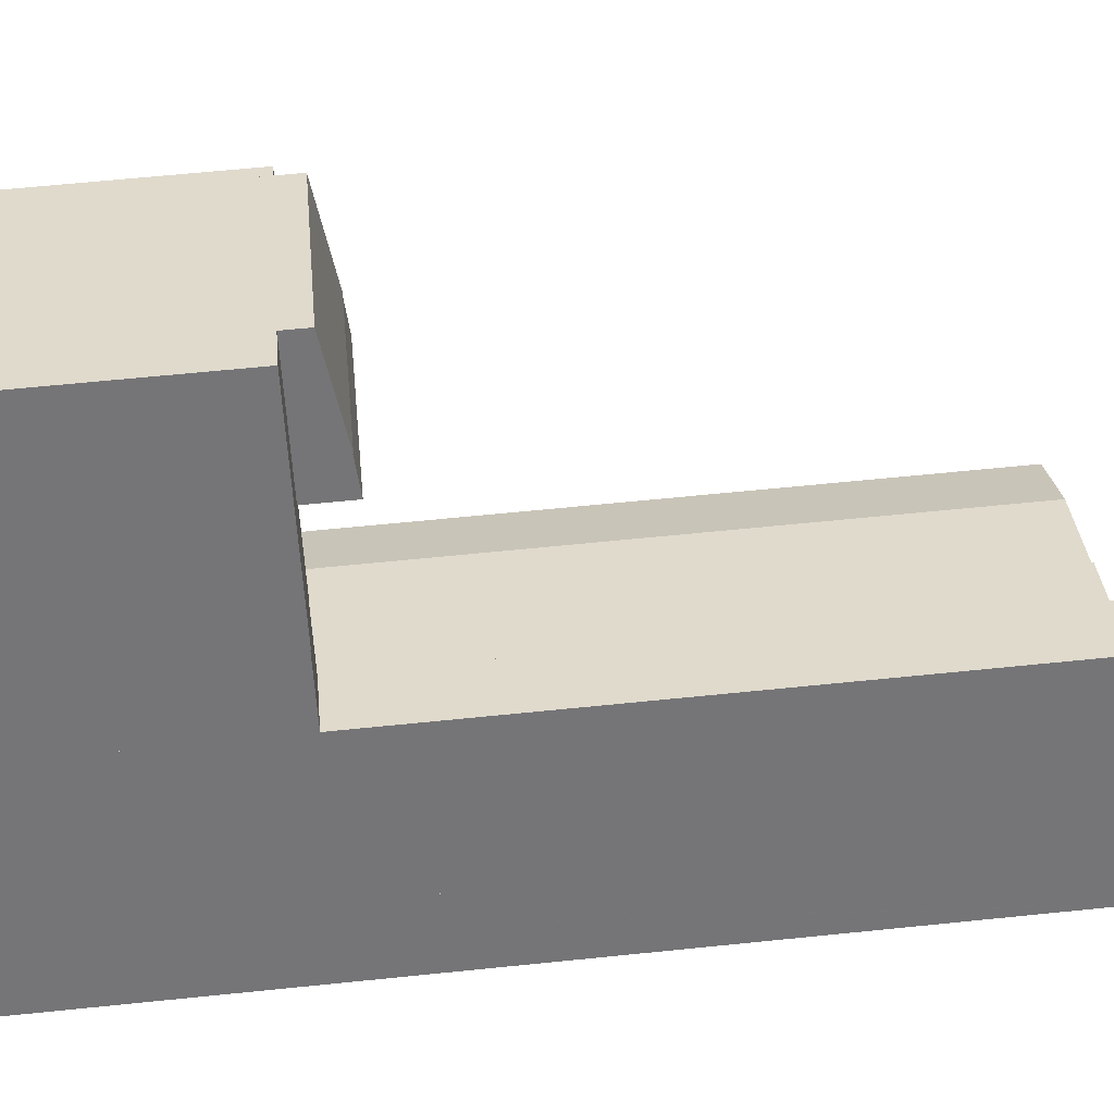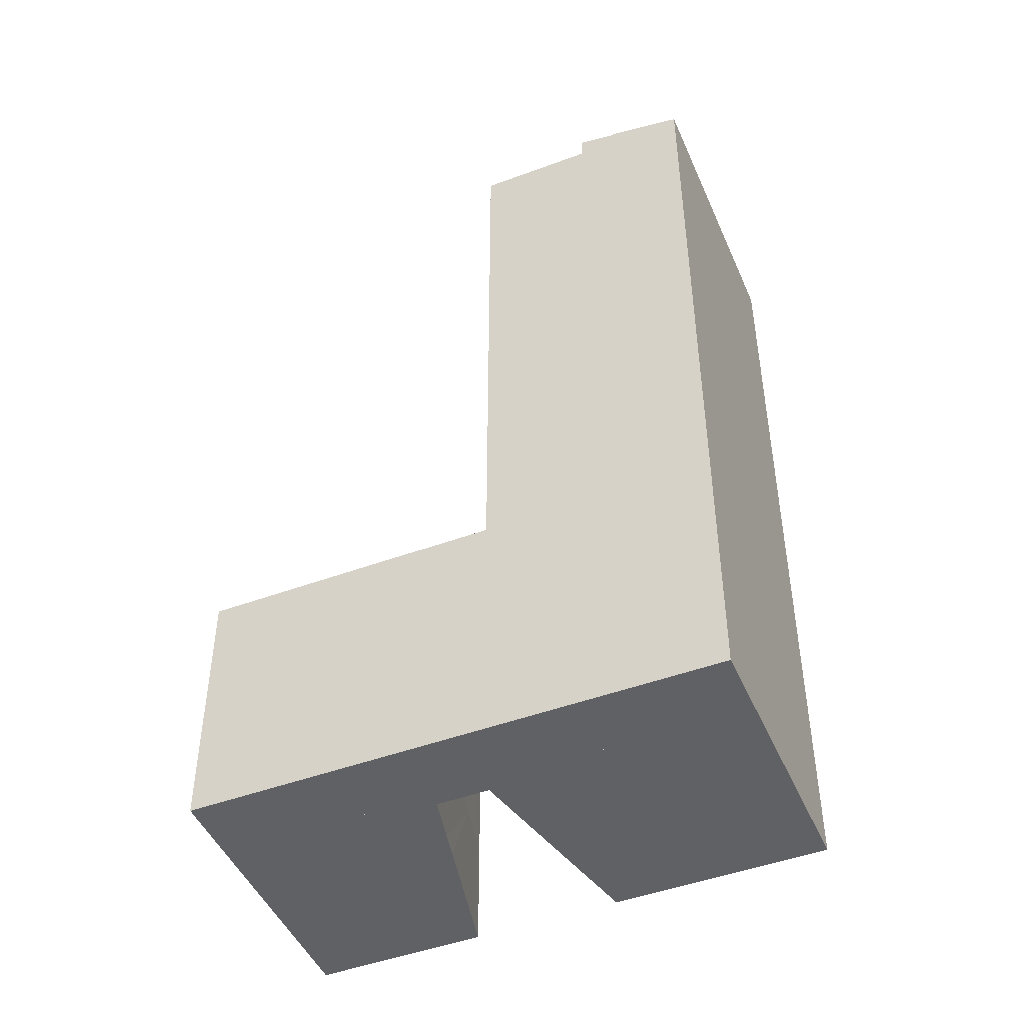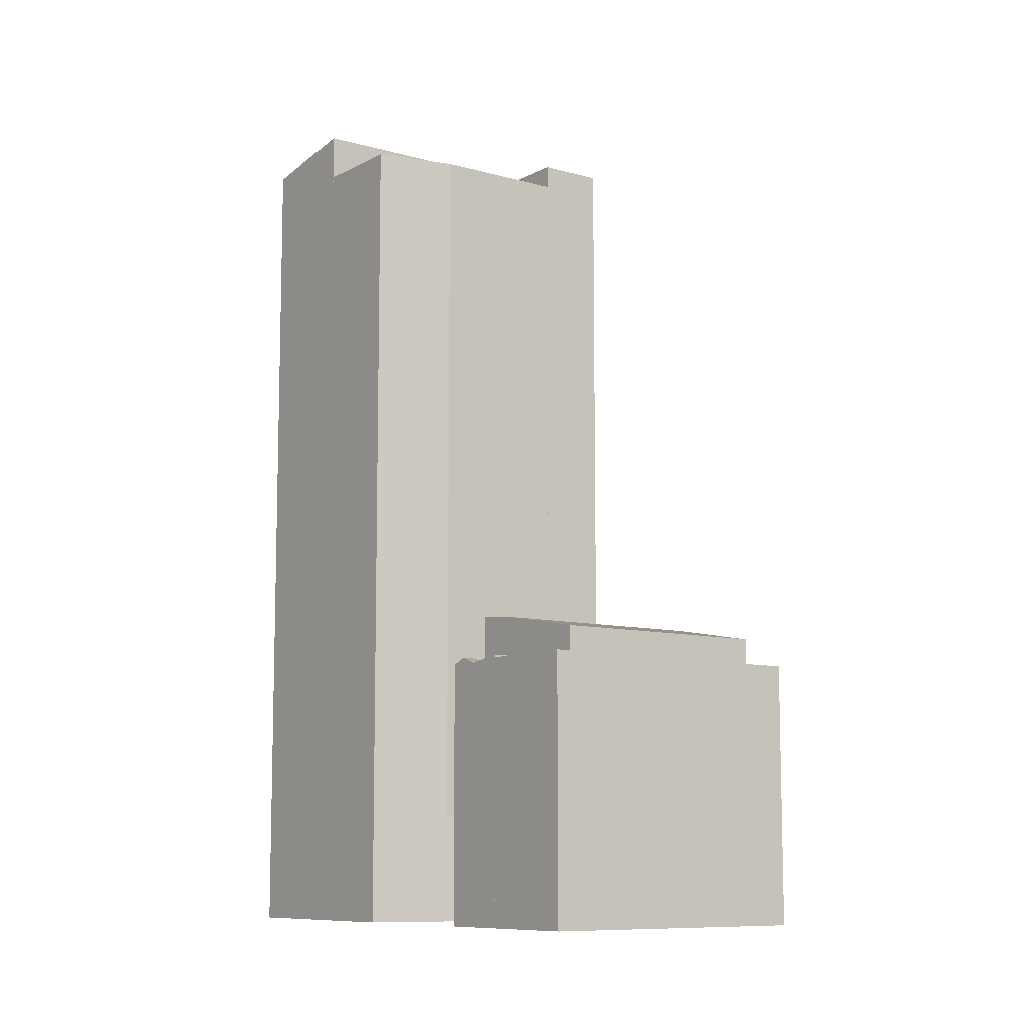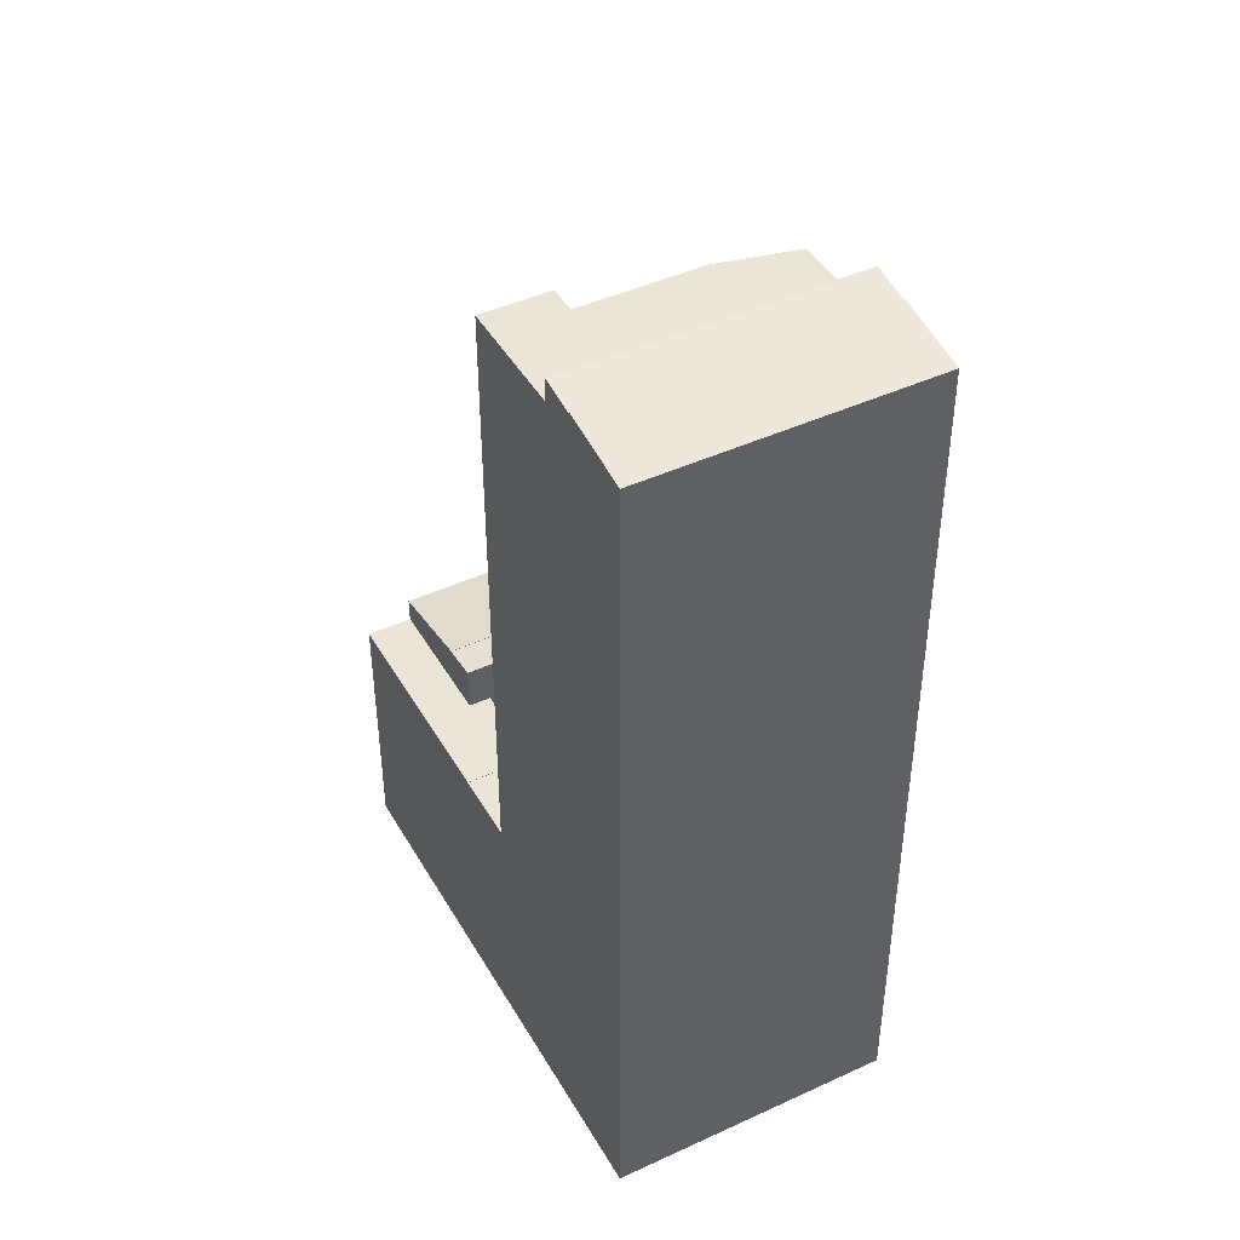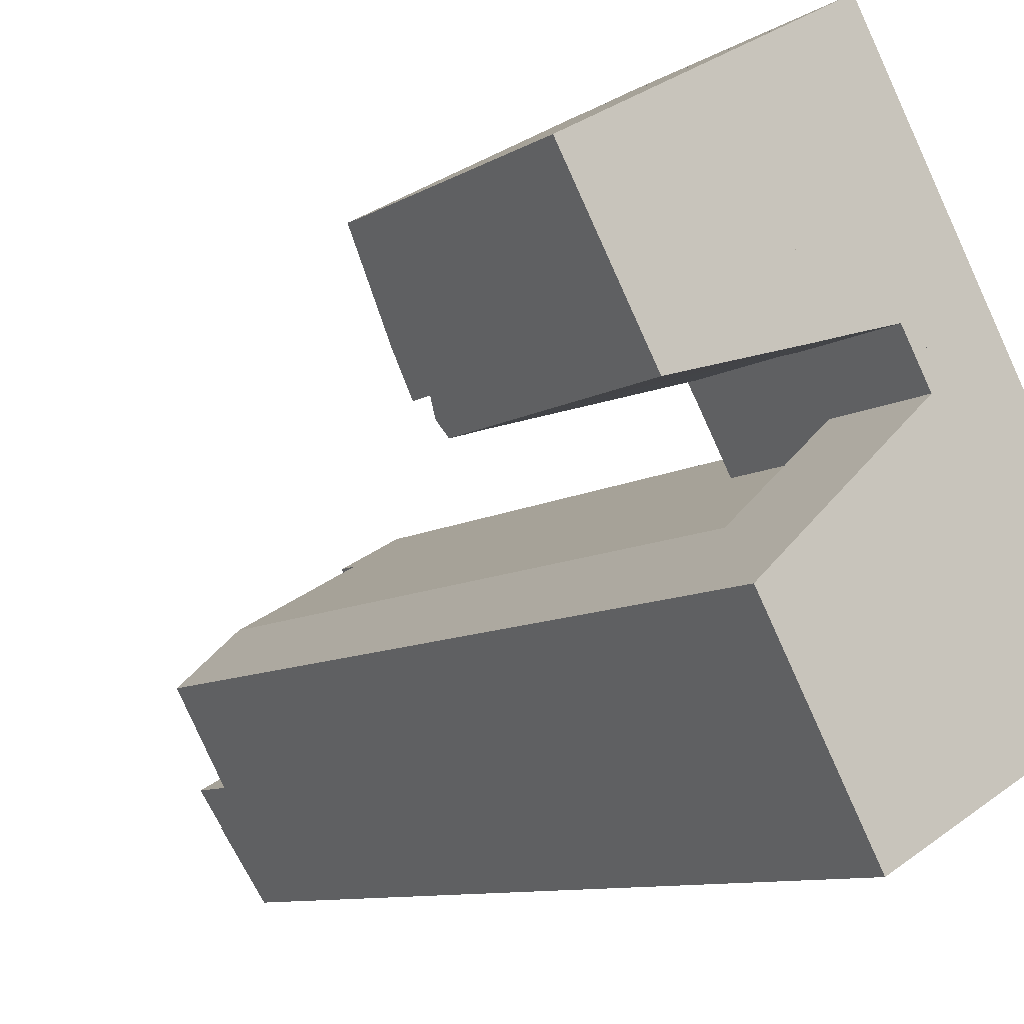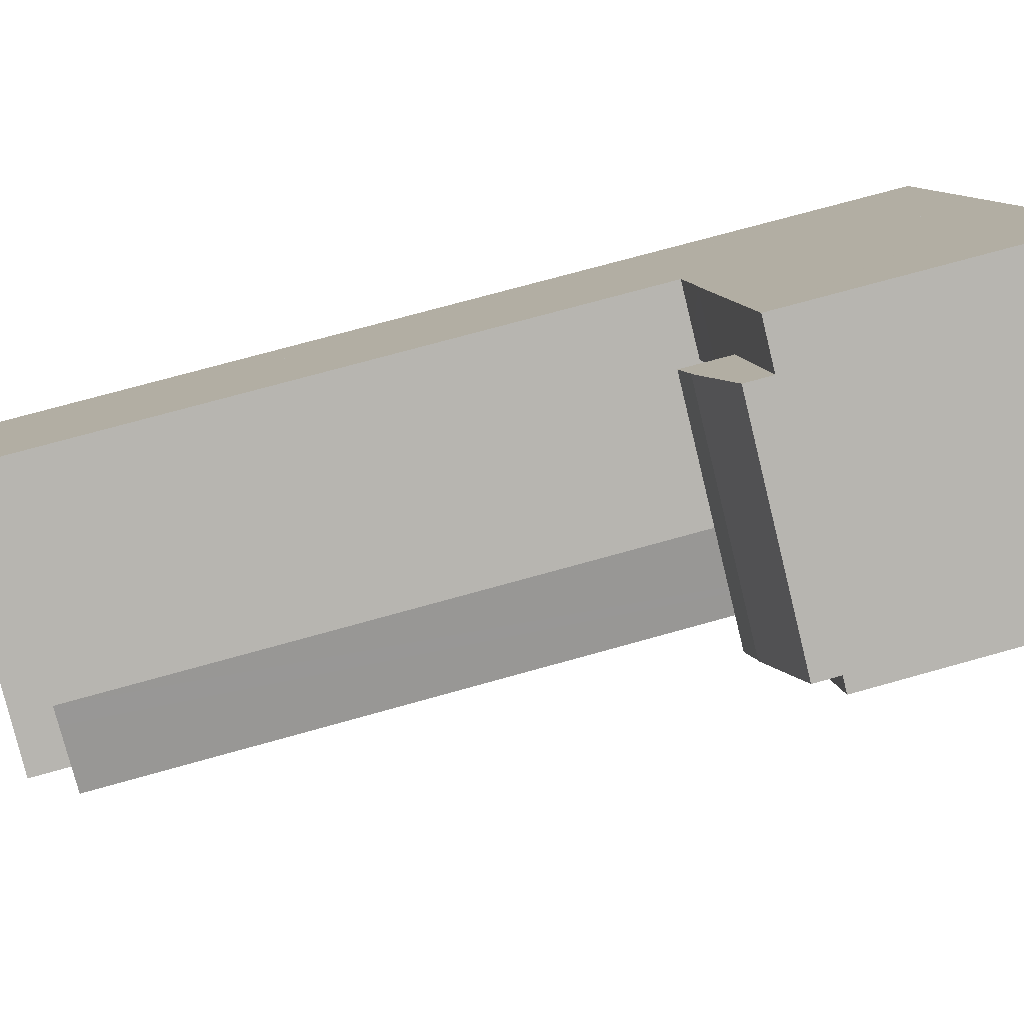
<metadata>
{"format":"obj","ext":"obj","renderer":"f3d","projection":"perspective","resolution":1024,"background":"white","views":[{"elev":63.4,"azim":84.1,"up":"+Z"},{"elev":-47.1,"azim":83.3,"up":"+Y"},{"elev":-9.3,"azim":-65.9,"up":"+Y"},{"elev":44.2,"azim":122.2,"up":"+Y"},{"elev":-9.1,"azim":-33.0,"up":"+Z"},{"elev":70.7,"azim":-105.8,"up":"+Z"}]}
</metadata>
<code>
v  44.81 97.49 -28.92
v  44.93 97.49 -13.48
v  51.52 97.49 -25.14
v  38.22 97.49 -17.27
v  40.42 97.49 -16.03
v  38.22 1.058e-15 -17.27
v  44.93 8.257e-16 -13.48
v  40.42 9.814e-16 -16.03
v  51.52 1.539e-15 -25.14
v  44.81 1.771e-15 -28.92
v  9.381 29.39 -16.59
v  10.91 29.35 -16.25
v  9.439 29.35 -16.7
v  10.13 30 -14.48
v  11.1 29.35 -16.2
v  8.562 30 -15.14
v  8.505 29.96 -15.04
v  9.157 29.35 -12.76
v  7.685 29.35 -13.59
v  9.157 7.814e-16 -12.76
v  11.1 9.918e-16 -16.2
v  10.13 8.865e-16 -14.48
v  9.439 1.022e-15 -16.7
v  10.91 9.951e-16 -16.25
v  9.381 1.016e-15 -16.59
v  8.562 9.273e-16 -15.14
v  7.685 8.323e-16 -13.59
v  8.505 9.211e-16 -15.04
v  11.1 28.17 -16.2
v  29.25 28.17 -1.418
v  33.73 28.17 -9.33
v  10.13 28.17 -14.48
v  9.157 28.17 -12.76
v  29.25 8.683e-17 -1.418
v  33.73 5.713e-16 -9.33
v  25.4 99.31 -44.96
v  51.52 100.1 -25.14
v  53.69 99.31 -28.97
v  44.81 100.1 -28.92
v  23.23 100.1 -41.11
v  23.23 2.517e-15 -41.11
v  53.69 1.774e-15 -28.97
v  25.4 2.753e-15 -44.96
v  29.38 34.2 3.513
v  9.157 34.62 -12.76
v  7.076 34.2 -9.079
v  29.25 34.62 -1.418
v  31.46 34.62 -0.169
v  31.46 1.035e-17 -0.169
v  7.076 5.559e-16 -9.079
v  29.38 -2.151e-16 3.513
v  34.29 29.47 -10.32
v  31.46 29.47 -0.169
v  36.49 29.47 -9.074
v  33.73 29.47 -9.33
v  29.25 29.47 -1.418
v  36.49 5.556e-16 -9.074
v  34.29 6.319e-16 -10.32
v  25.4 99.51 -44.96
v  57.89 97.94 -36.56
v  29.67 97.94 -52.51
v  53.69 99.51 -28.97
v  57.95 97.94 -36.49
v  57.96 97.94 -36.52
v  57.96 2.236e-15 -36.52
v  57.95 2.234e-15 -36.49
v  29.67 3.215e-15 -52.51
v  57.89 2.239e-15 -36.56
v  5.603 29.6 -9.911
v  1.476 29.6 0.833
v  7.076 29.6 -9.079
v  0 29.6 1.813e-15
v  0 0 0
v  1.476 -5.101e-17 0.833
v  5.603 6.069e-16 -9.911
v  7.076 34.25 -9.079
v  23.78 32.33 13.43
v  29.38 34.25 3.513
v  1.476 32.33 0.833
v  23.78 -8.221e-16 13.43
v  44.81 94.77 -28.92
v  24.6 94.77 -24.95
v  38.22 94.77 -17.27
v  23.23 94.77 -41.11
v  23.03 94.77 -26.38
v  20.25 94.77 -28.93
v  17.69 94.77 -31.29
v  17.69 1.916e-15 -31.29
v  24.6 1.528e-15 -24.95
v  20.25 1.772e-15 -28.93
v  23.03 1.615e-15 -26.38
v  28.27 29.49 15.96
v  29.38 29.49 3.513
v  23.78 29.49 13.43
v  31.46 29.49 -0.169
v  36.49 29.49 -9.074
v  28.28 29.49 15.93
v  40.99 29.49 -6.533
v  40.99 4e-16 -6.533
v  28.28 -9.752e-16 15.93
v  28.27 -9.771e-16 15.96
v  40.42 29.44 -16.03
v  40.99 29.44 -6.533
v  44.93 29.44 -13.48
v  38.22 29.43 -17.27
v  36.44 29.43 -14.13
v  34.29 29.43 -10.32
v  36.49 29.44 -9.074
v  36.44 8.65e-16 -14.13
v  33.73 12.53 -9.33
v  12.75 12.53 -15.71
v  11.1 12.53 -16.2
v  20.2 12.53 -13.52
v  24.18 12.53 -12.35
v  27.19 12.53 -11.42
v  32.4 12.53 -9.886
v  33.04 12.53 -11.02
v  35.36 12.53 -15.11
v  34.29 12.53 -10.32
v  36.44 12.53 -14.13
v  29.03 12.53 -20.92
v  38.22 12.53 -17.27
v  24.6 12.53 -24.95
v  31.32 12.53 -18.81
v  35.36 9.253e-16 -15.11
v  29.03 1.281e-15 -20.92
v  31.32 1.152e-15 -18.81
v  32.4 6.053e-16 -9.886
v  33.04 6.748e-16 -11.02
v  27.19 6.995e-16 -11.42
v  16.13 12.53 -14.72
v  24.18 7.559e-16 -12.35
v  14.99 12.53 -15.05
v  20.2 8.277e-16 -13.52
v  16.13 9.011e-16 -14.72
v  12.75 9.62e-16 -15.71
v  14.99 9.216e-16 -15.05
v  7.685 29.3 -13.59
v  7.076 29.91 -9.079
v  9.157 29.3 -12.76
v  5.603 29.91 -9.911
g defaultobject
f 1 2 3
f 2 1 4
f 2 4 5
f 6 5 4
f 5 6 2
f 2 6 7
f 7 6 8
f 7 3 2
f 3 7 9
f 9 1 3
f 1 9 10
f 10 4 1
f 4 10 6
f 8 9 7
f 9 8 6
f 9 6 10
f 11 12 13
f 12 11 14
f 12 14 15
f 14 11 16
f 17 14 16
f 14 17 18
f 18 17 19
f 18 15 14
f 15 18 20
f 15 20 21
f 21 20 22
f 21 12 15
f 12 21 13
f 13 21 23
f 23 21 24
f 11 17 16
f 17 11 19
f 19 11 13
f 19 13 23
f 19 23 25
f 19 25 26
f 19 26 27
f 27 26 28
f 27 18 19
f 18 27 20
f 22 24 21
f 24 22 23
f 23 22 20
f 23 20 28
f 28 20 27
f 23 28 25
f 25 28 26
f 29 30 31
f 30 29 32
f 30 32 33
f 20 30 33
f 30 20 34
f 34 31 30
f 31 34 35
f 35 29 31
f 29 35 21
f 32 20 33
f 20 32 29
f 20 29 22
f 22 29 21
f 20 35 34
f 35 20 22
f 35 22 21
f 36 37 38
f 37 36 39
f 39 36 40
f 41 39 40
f 39 41 37
f 37 41 9
f 9 41 10
f 9 38 37
f 38 9 42
f 42 36 38
f 36 42 43
f 36 41 40
f 41 36 43
f 10 42 9
f 42 10 43
f 43 10 41
f 44 45 46
f 45 44 47
f 47 44 48
f 49 47 48
f 47 49 45
f 45 49 20
f 20 49 34
f 20 46 45
f 46 20 50
f 50 44 46
f 44 50 51
f 44 49 48
f 49 44 51
f 34 50 20
f 50 34 51
f 51 34 49
f 52 53 54
f 53 52 55
f 53 55 56
f 34 53 56
f 53 34 49
f 49 54 53
f 54 49 57
f 57 52 54
f 52 57 58
f 55 34 56
f 34 55 52
f 34 52 35
f 35 52 58
f 35 49 34
f 49 35 57
f 57 35 58
f 59 60 61
f 60 59 62
f 60 62 63
f 42 63 62
f 63 42 64
f 64 42 65
f 65 42 66
f 65 60 64
f 60 65 61
f 61 65 67
f 67 65 68
f 61 43 59
f 43 61 67
f 43 62 59
f 62 43 42
f 43 66 42
f 66 43 65
f 65 43 68
f 68 43 67
f 69 70 71
f 70 69 72
f 73 70 72
f 70 73 74
f 74 71 70
f 71 74 50
f 50 69 71
f 69 50 75
f 75 72 69
f 72 75 73
f 75 74 73
f 74 75 50
f 76 77 78
f 77 76 79
f 74 77 79
f 77 74 80
f 77 51 78
f 51 77 80
f 51 76 78
f 76 51 50
f 50 79 76
f 79 50 74
f 50 80 74
f 80 50 51
f 81 82 83
f 82 81 84
f 82 84 85
f 85 84 86
f 86 84 87
f 88 86 87
f 86 88 85
f 85 88 82
f 82 88 89
f 89 88 90
f 89 90 91
f 89 83 82
f 83 89 6
f 6 81 83
f 81 6 10
f 10 84 81
f 84 10 41
f 41 87 84
f 87 41 88
f 89 10 6
f 10 89 41
f 41 89 91
f 41 91 90
f 41 90 88
f 92 93 94
f 93 92 95
f 95 92 96
f 96 92 97
f 96 97 98
f 97 99 98
f 99 97 92
f 99 92 100
f 100 92 101
f 99 96 98
f 96 99 57
f 57 95 96
f 95 57 93
f 93 57 94
f 94 57 51
f 94 51 80
f 51 57 49
f 80 92 94
f 92 80 101
f 100 57 99
f 57 100 49
f 49 100 51
f 51 100 80
f 80 100 101
f 102 103 104
f 103 102 105
f 103 105 106
f 103 106 107
f 103 107 108
f 108 99 103
f 99 108 107
f 99 107 57
f 57 107 58
f 99 104 103
f 104 99 7
f 7 102 104
f 102 7 105
f 105 7 6
f 6 7 8
f 6 106 105
f 106 6 107
f 107 6 58
f 58 6 109
f 57 7 99
f 7 57 58
f 7 58 109
f 7 109 8
f 8 109 6
f 110 111 112
f 111 110 113
f 113 110 114
f 114 110 115
f 115 110 116
f 116 110 117
f 117 110 118
f 118 110 119
f 118 119 120
f 121 122 123
f 122 121 124
f 122 124 118
f 122 118 120
f 120 6 122
f 6 120 119
f 6 119 110
f 6 110 109
f 109 110 35
f 109 35 58
f 6 123 122
f 123 6 89
f 89 121 123
f 121 89 124
f 124 89 118
f 118 89 125
f 125 89 126
f 125 126 127
f 125 117 118
f 117 125 116
f 116 125 128
f 128 125 129
f 128 115 116
f 115 128 114
f 114 128 113
f 113 128 130
f 113 130 131
f 131 130 132
f 131 132 133
f 133 132 134
f 133 134 111
f 111 134 112
f 112 134 135
f 112 135 136
f 112 136 21
f 136 135 137
f 21 110 112
f 110 21 35
f 35 130 128
f 130 35 21
f 130 21 136
f 130 136 132
f 132 136 134
f 128 58 35
f 58 128 129
f 58 129 109
f 109 129 125
f 109 125 6
f 6 125 127
f 6 127 126
f 6 126 89
f 138 139 140
f 139 138 141
f 75 139 141
f 139 75 50
f 50 140 139
f 140 50 20
f 20 138 140
f 138 20 27
f 138 75 141
f 75 138 27
f 27 50 75
f 50 27 20

</code>
